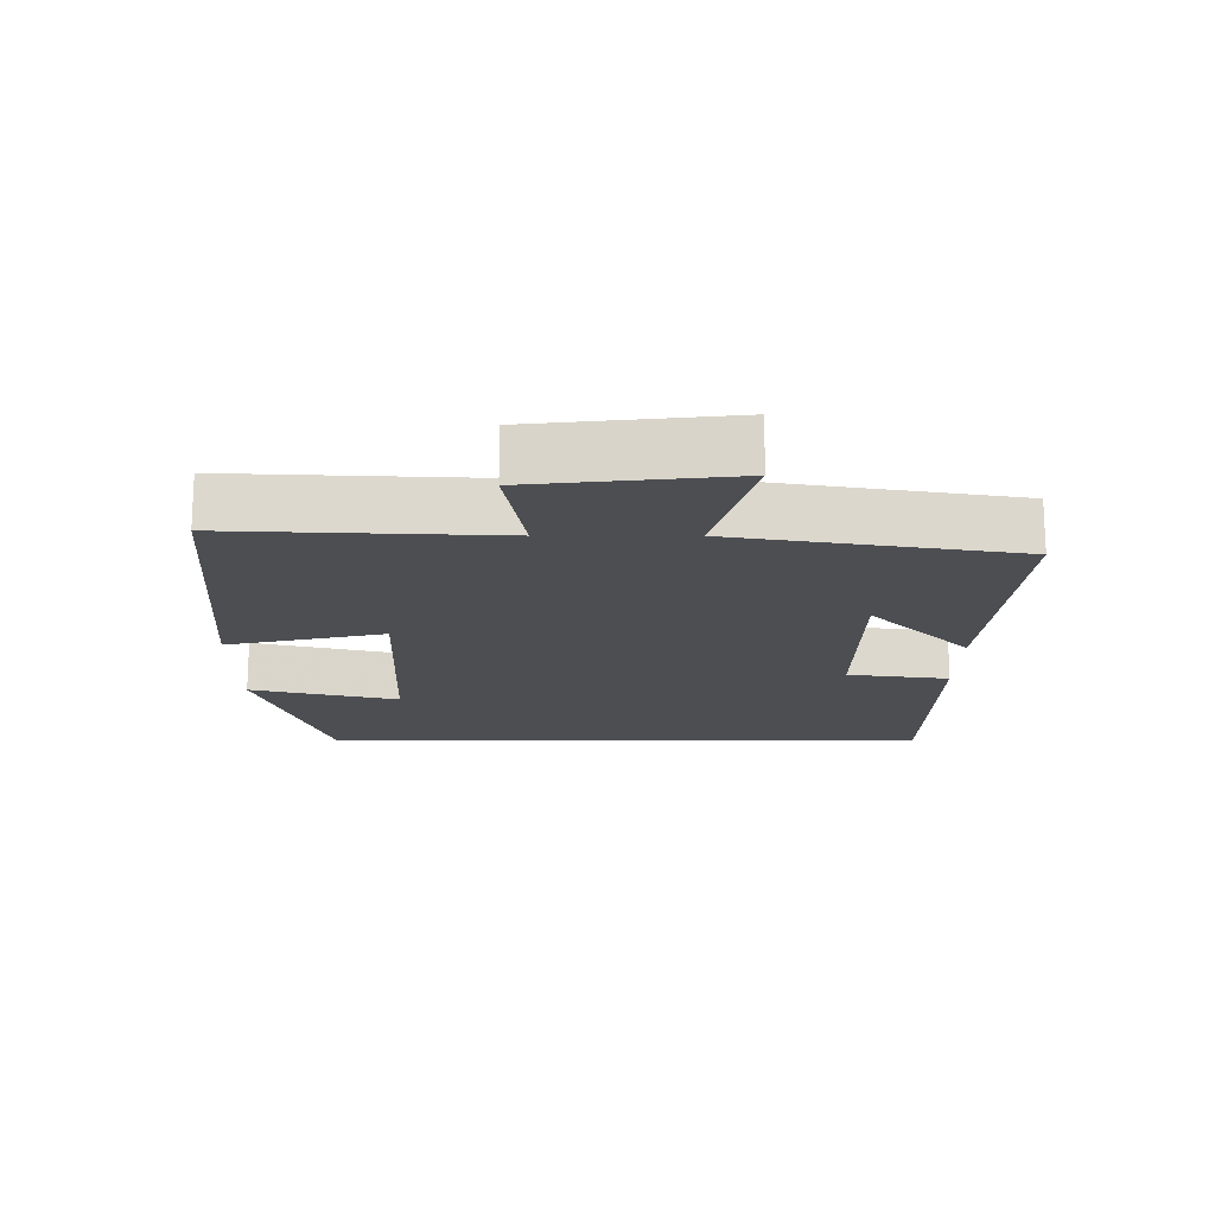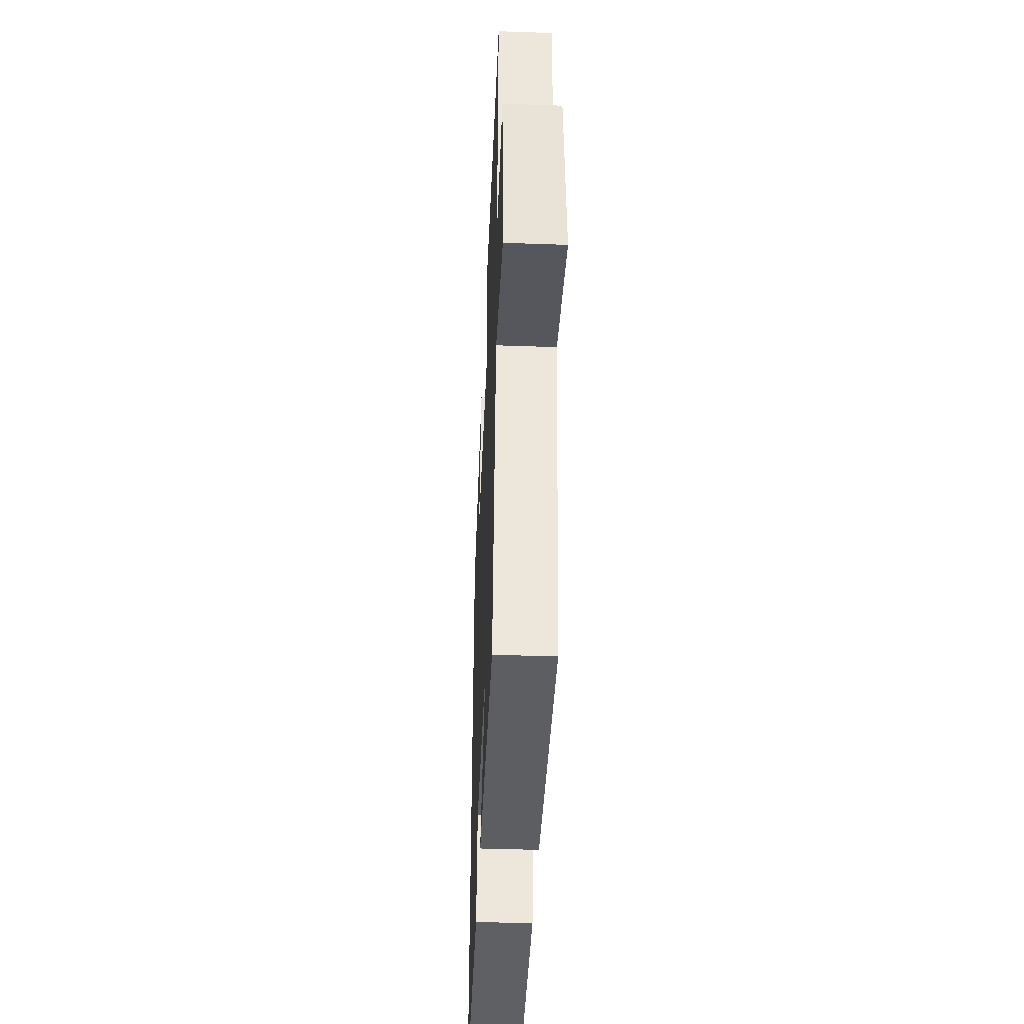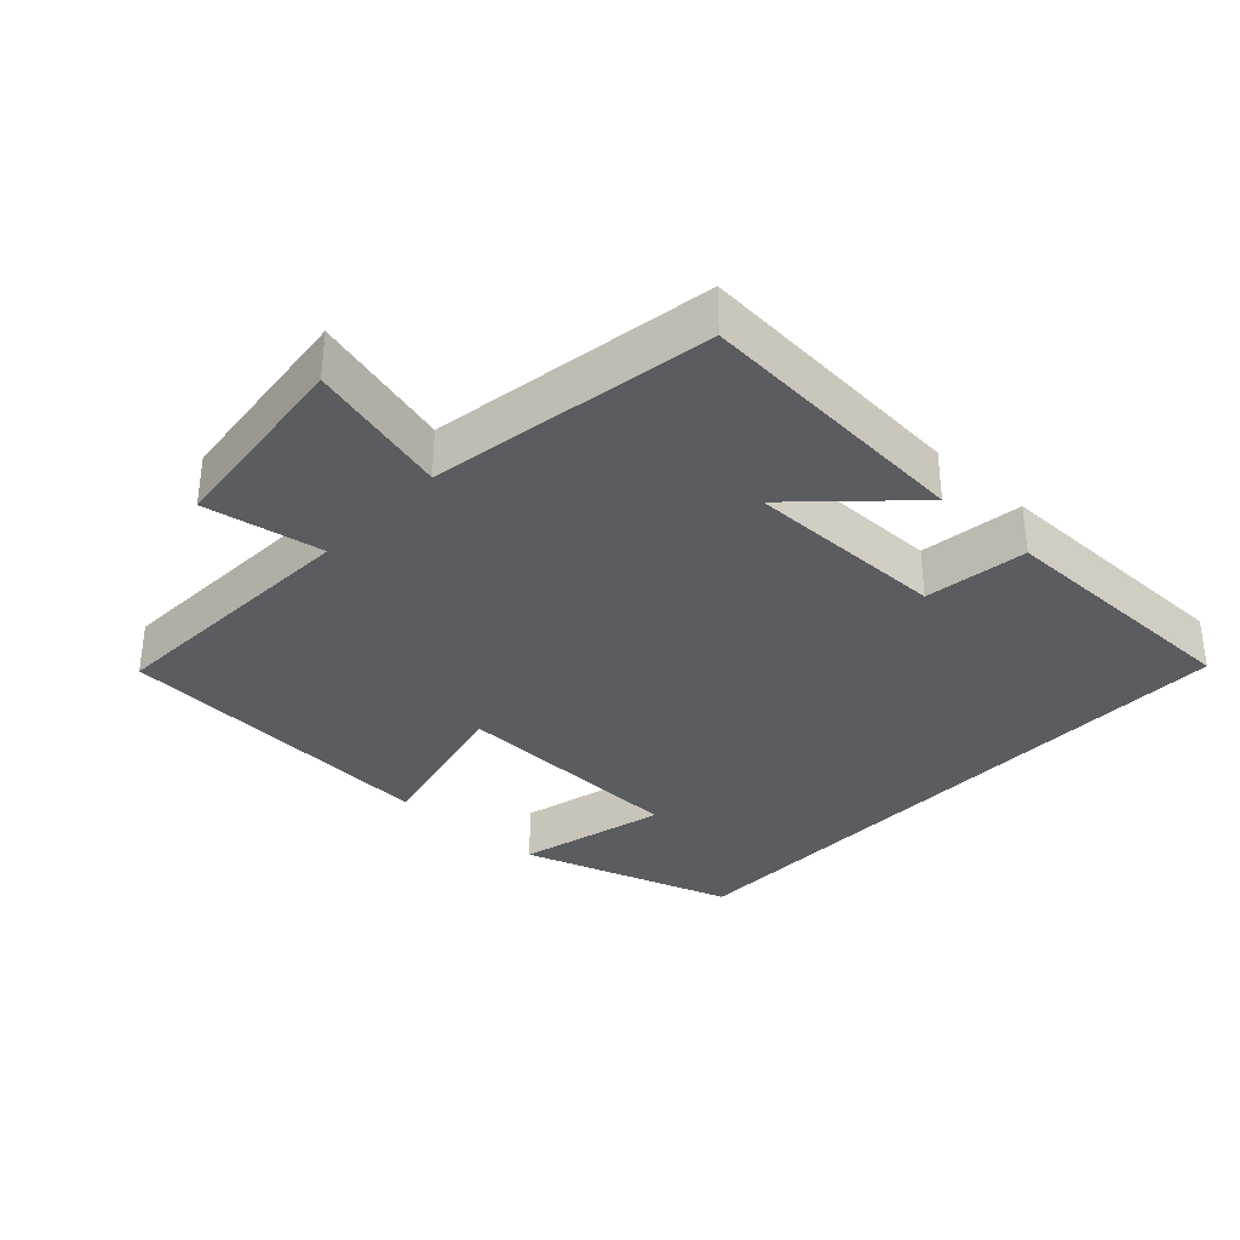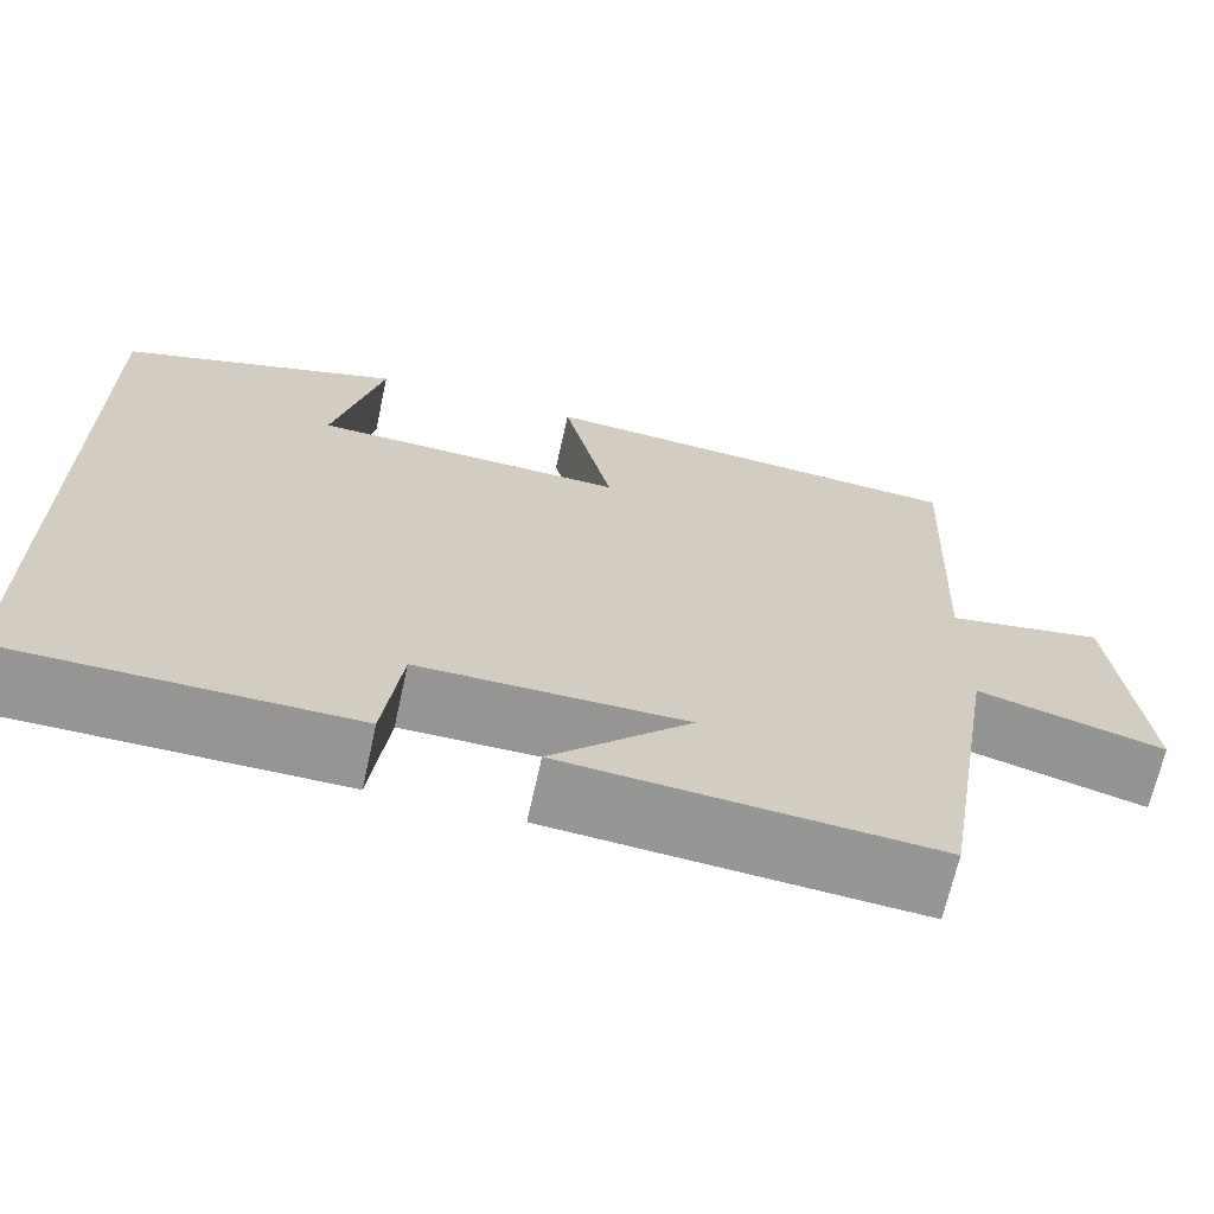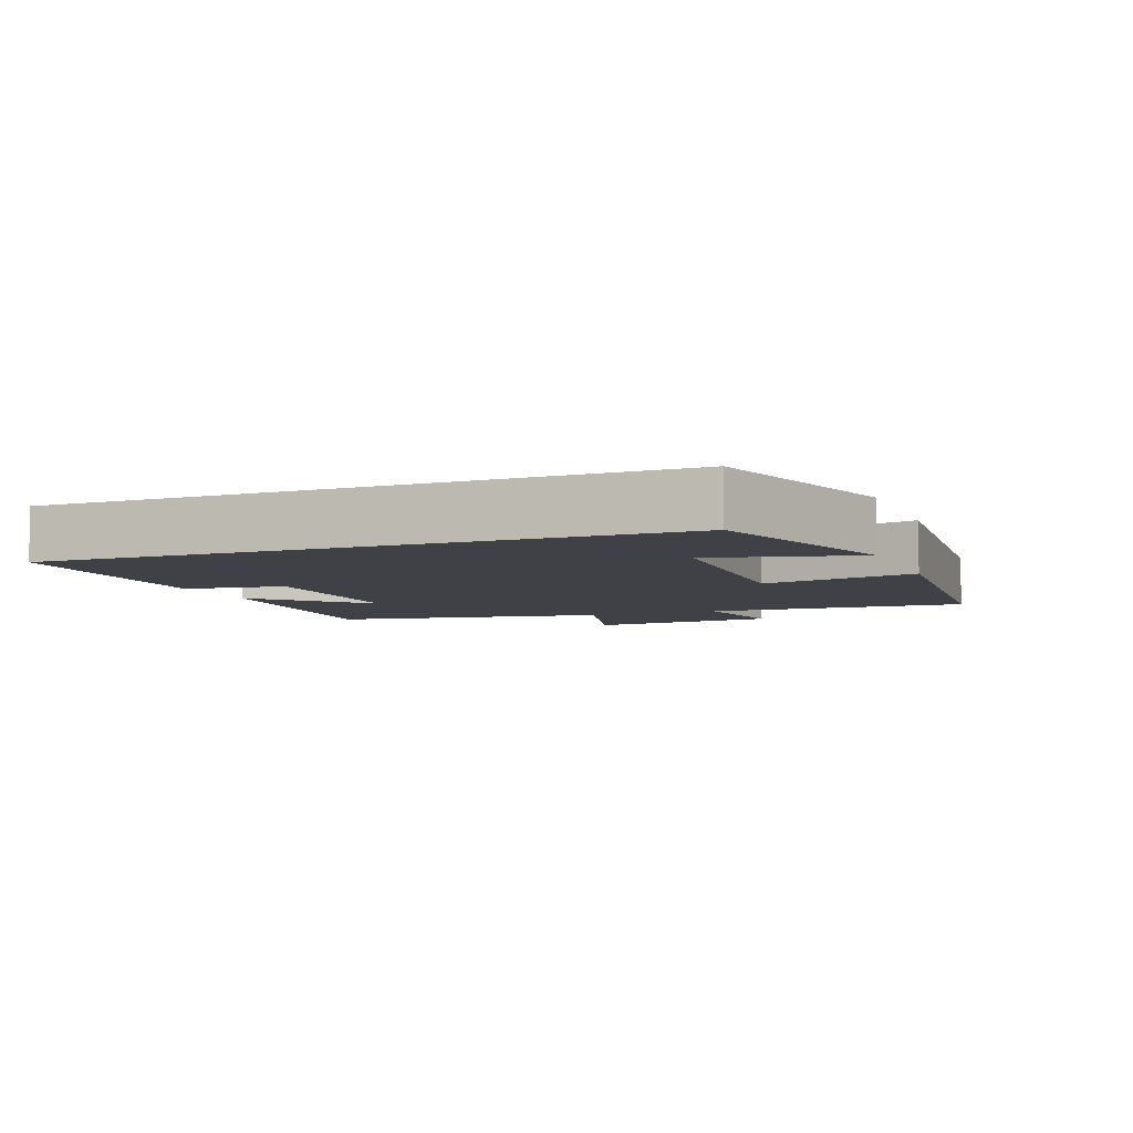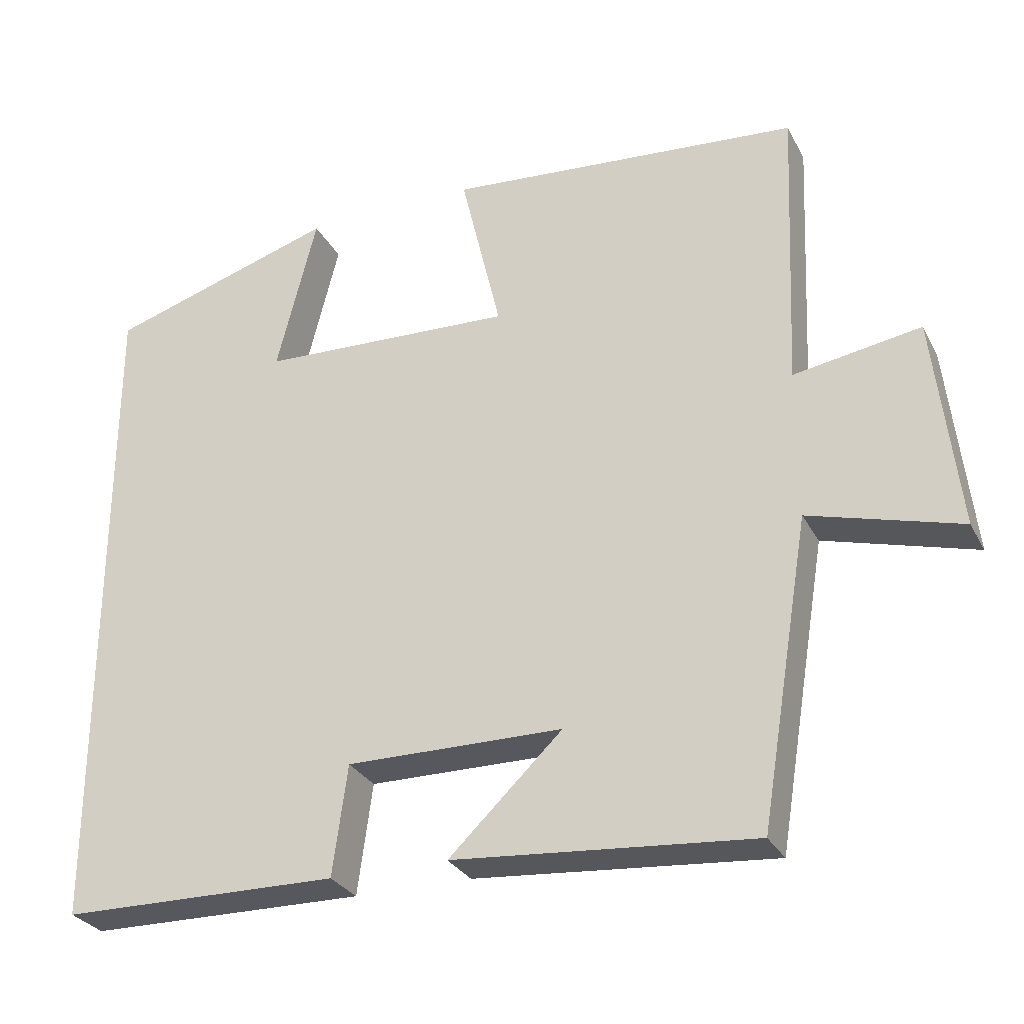
<metadata>
{"format":"obj","ext":"obj","renderer":"f3d","projection":"perspective","resolution":1024,"background":"white","views":[{"elev":-16.9,"azim":89.8,"up":"+Y"},{"elev":-43.0,"azim":87.6,"up":"+Z"},{"elev":-33.6,"azim":137.3,"up":"+Y"},{"elev":-67.4,"azim":-12.4,"up":"+Z"},{"elev":-6.0,"azim":-68.5,"up":"+Y"},{"elev":-29.1,"azim":23.3,"up":"+Z"}]}
</metadata>
<code>
v 0.433 0.07 -0.533
v 0.031 0.07 -0.5
v 0.183 0.07 -0.354
v -0.107 0.07 -0.352
v -0.127 0.07 -0.5
v -0.5 0.07 -0.495
v -0.5 0.07 0.404
v -0.192 0.07 0.5
v -0.246 0.07 0.285
v 0.096 0.07 0.271
v 0.042 0.07 0.5
v 0.517 0.07 0.461
v 0.5 0.07 0.075
v 0.67 0.07 0.103
v 0.702 0.07 -0.183
v 0.5 0.07 -0.127
v 0.433 0 -0.533
v 0.031 0 -0.5
v 0.183 0 -0.354
v -0.107 0 -0.352
v -0.127 0 -0.5
v -0.5 0 -0.495
v -0.5 0 0.404
v -0.192 0 0.5
v -0.246 0 0.285
v 0.096 0 0.271
v 0.042 0 0.5
v 0.517 0 0.461
v 0.5 0 0.075
v 0.67 0 0.103
v 0.702 0 -0.183
v 0.5 0 -0.127
f 13 14 15 16
f 13 16 1
f 10 11 12 13
f 9 10 13 1
f 6 7 8 9
f 4 5 6 9
f 3 4 9
f 3 9 1
f 1 2 3
f 32 31 30 29
f 17 32 29
f 29 28 27 26
f 17 29 26 25
f 25 24 23 22
f 25 22 21 20
f 25 20 19
f 17 25 19
f 19 18 17
f 1 17 18 2
f 2 18 19 3
f 3 19 20 4
f 4 20 21 5
f 5 21 22 6
f 6 22 23 7
f 7 23 24 8
f 8 24 25 9
f 9 25 26 10
f 10 26 27 11
f 11 27 28 12
f 12 28 29 13
f 13 29 30 14
f 14 30 31 15
f 15 31 32 16
f 16 32 17 1

</code>
